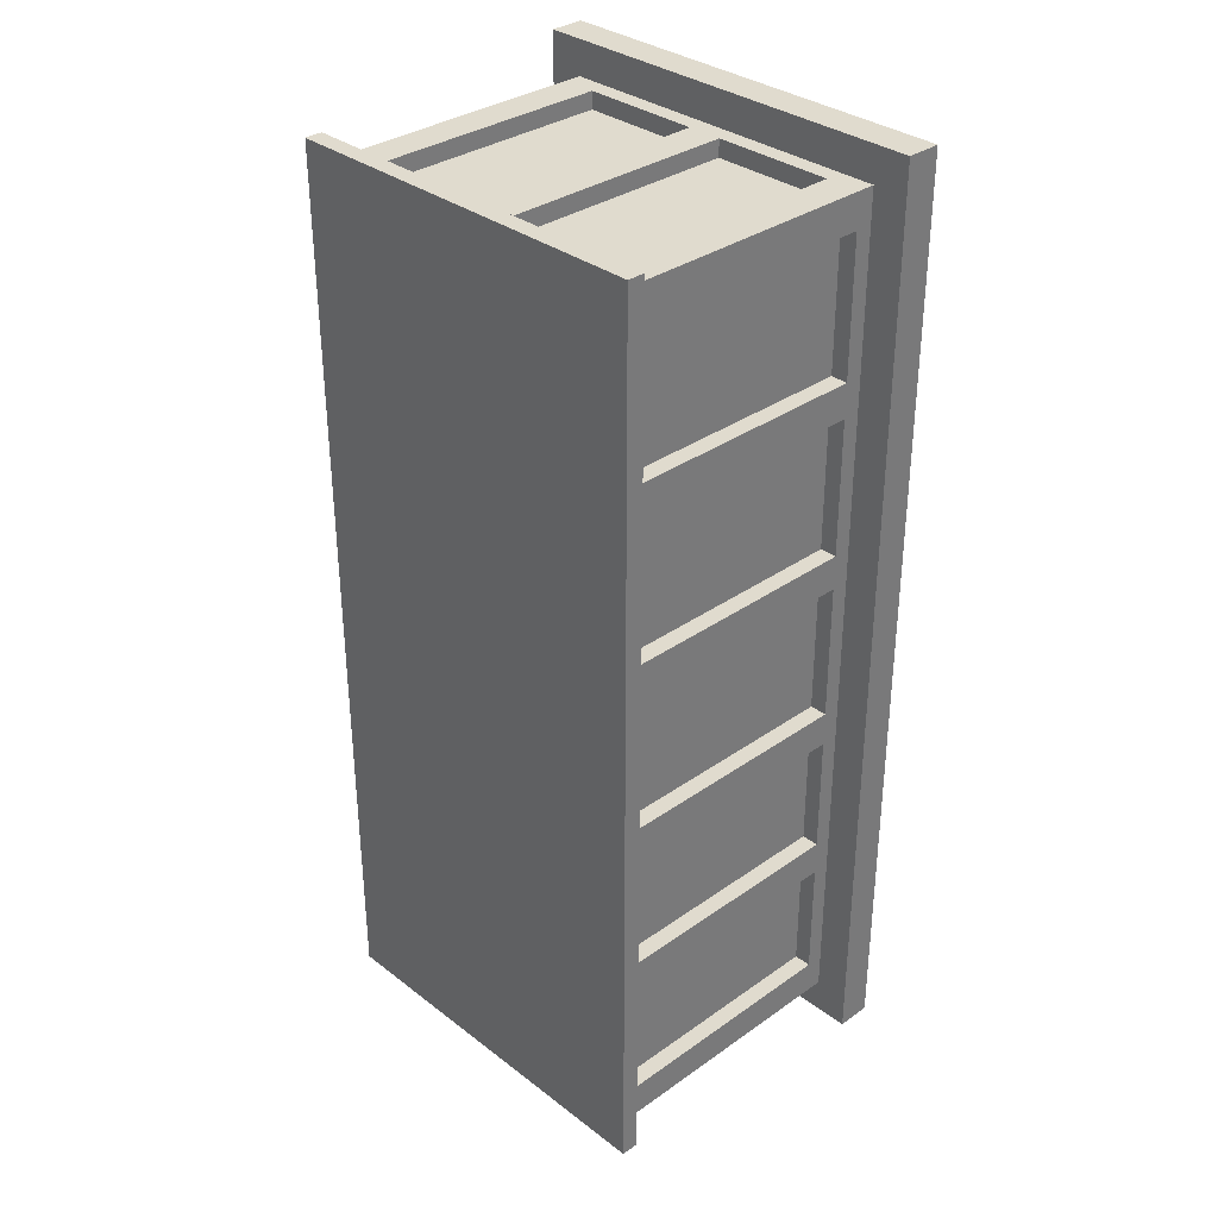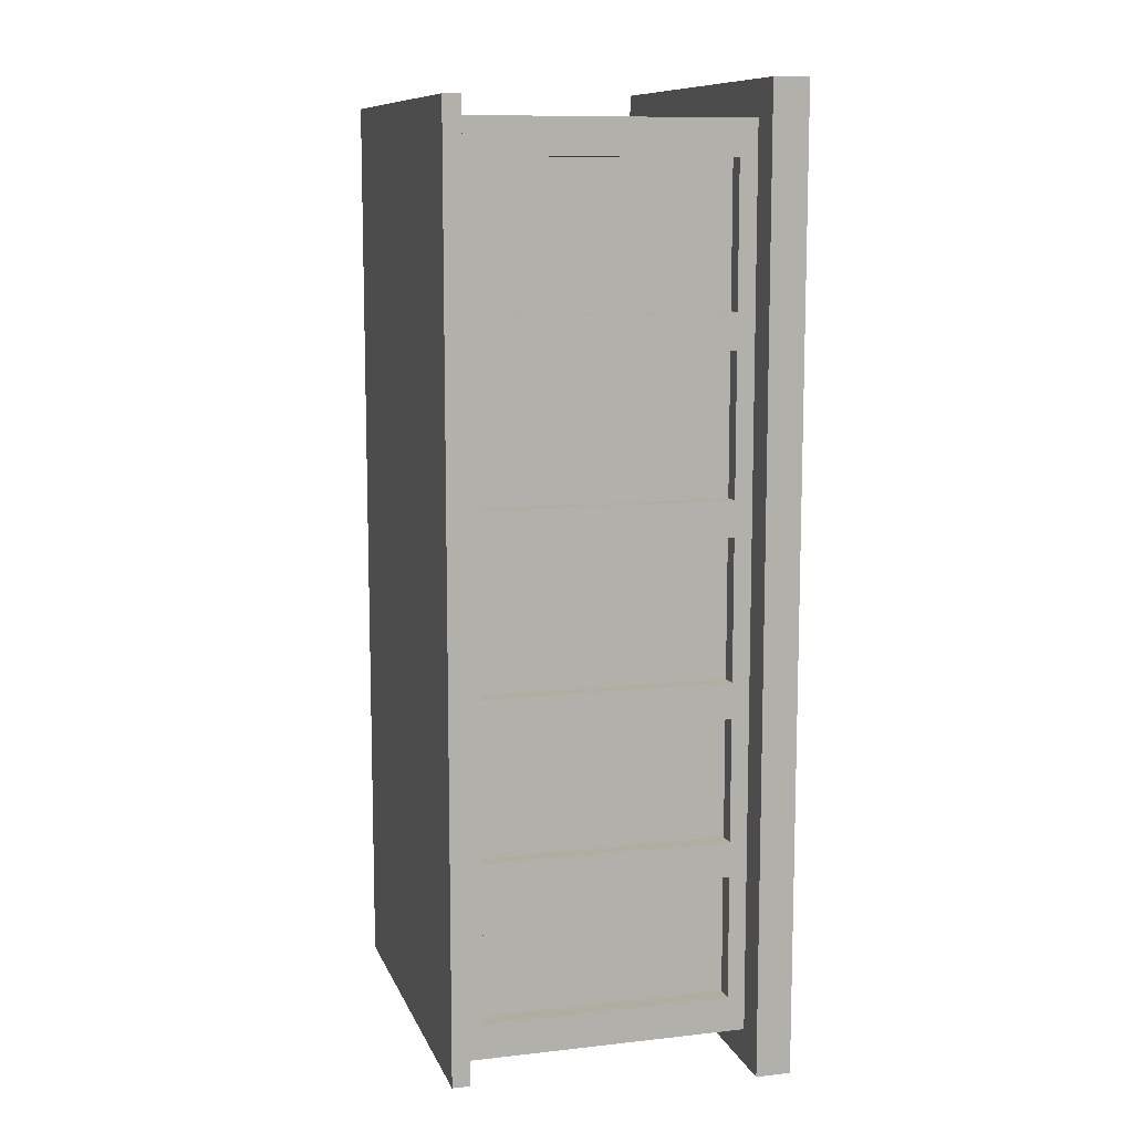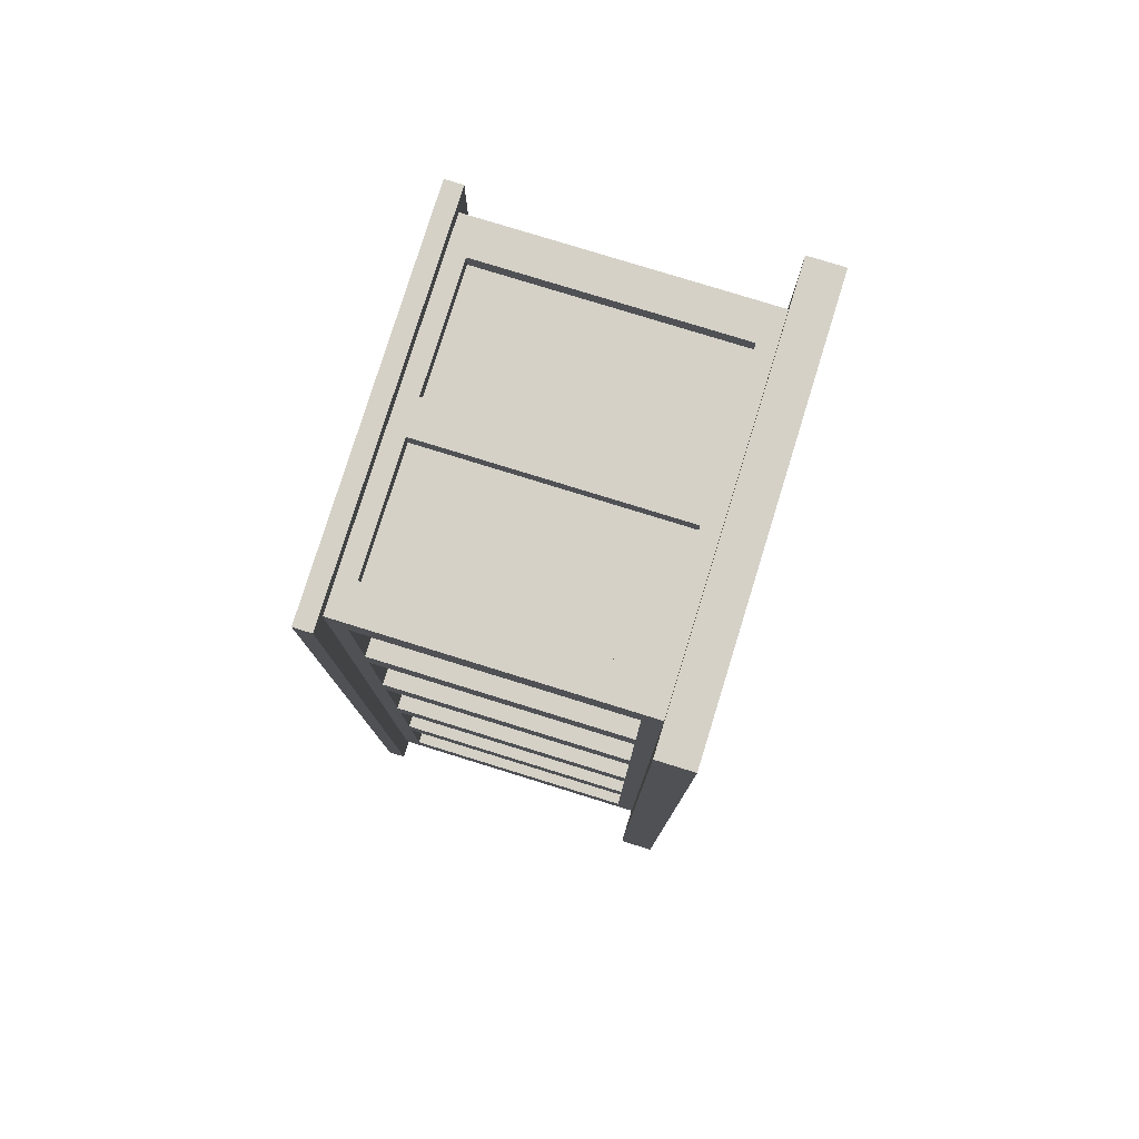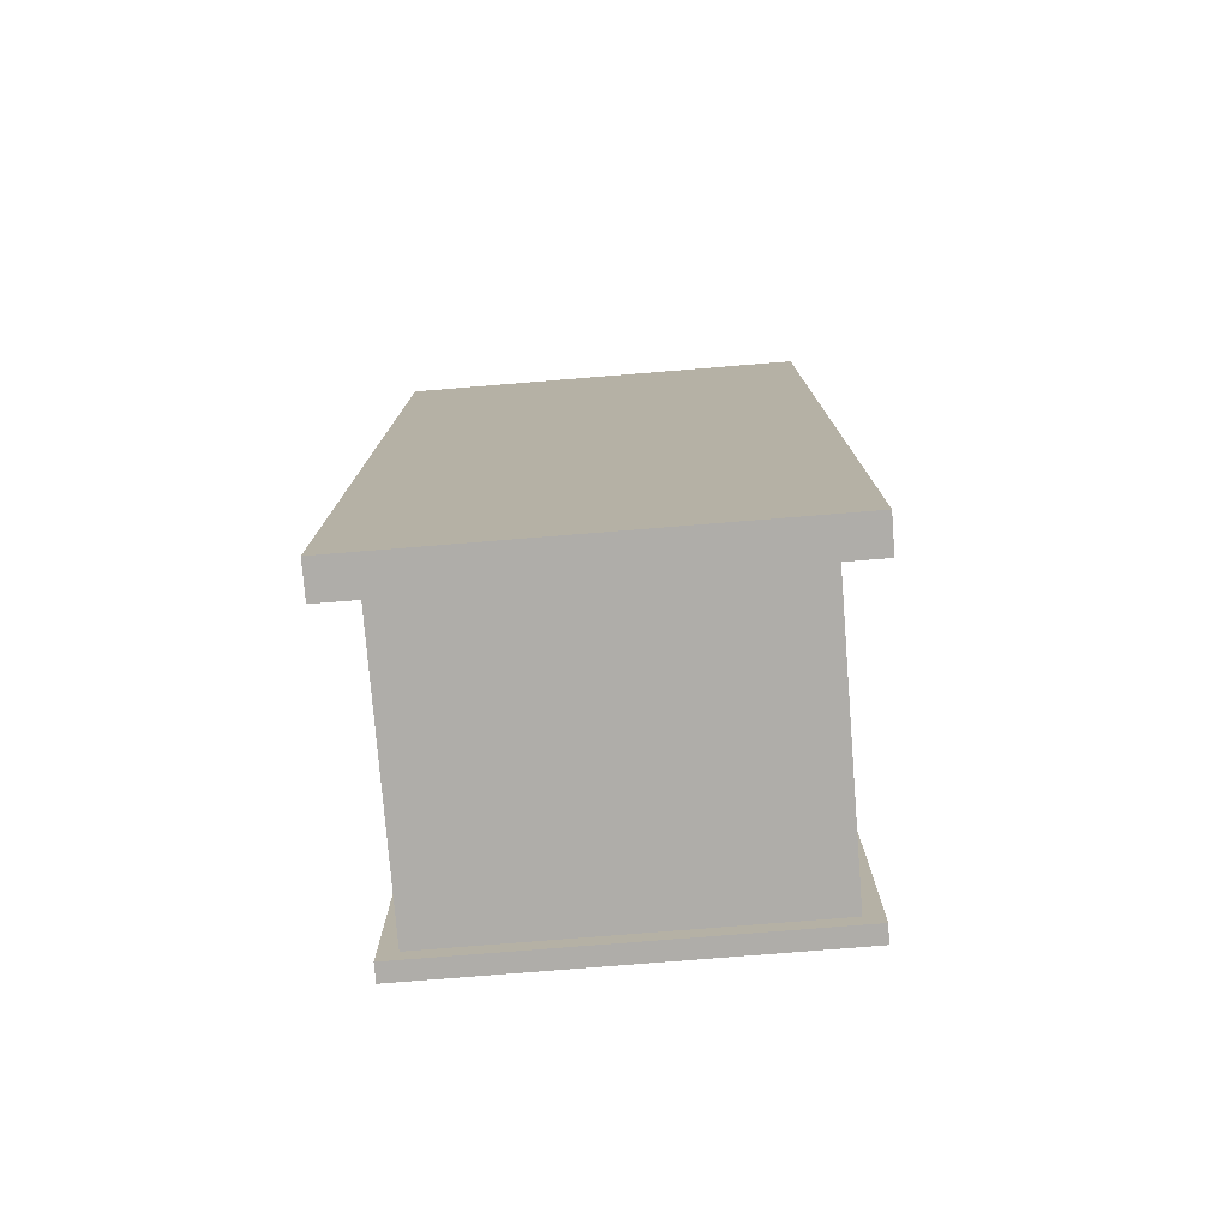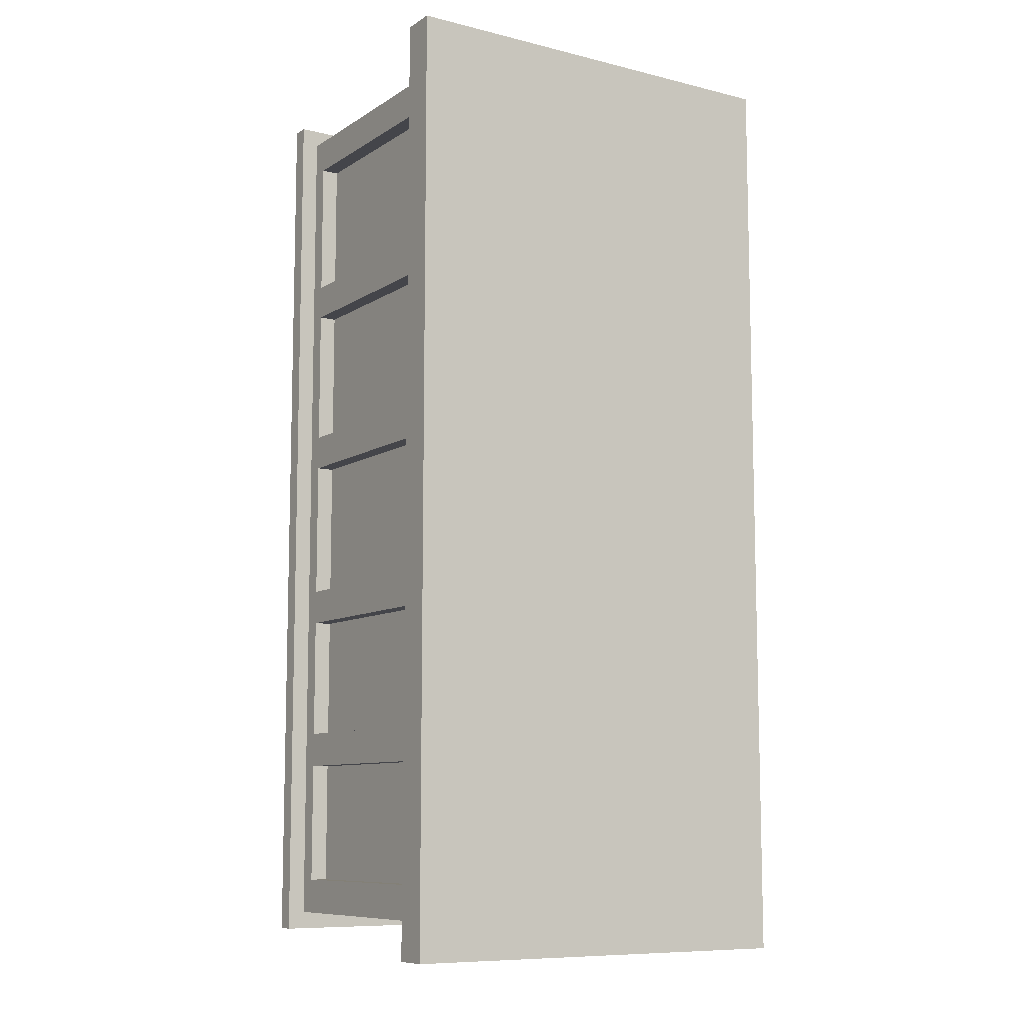
<metadata>
{"format":"obj","ext":"obj","renderer":"f3d","projection":"perspective","resolution":1024,"background":"white","views":[{"elev":33.4,"azim":46.1,"up":"+Z"},{"elev":10.3,"azim":74.1,"up":"+Z"},{"elev":78.9,"azim":107.2,"up":"+Z"},{"elev":-77.3,"azim":-175.4,"up":"+Z"},{"elev":-9.3,"azim":147.3,"up":"+Z"}]}
</metadata>
<code>
o
v 0 3.7 0
v 0 3.7 -5.4
v 0 3.9 0
v 0 3.9 -5.4
v 0.1 2 -0.1
v 0.1 2 -5.3
v 0.1 2.1 -0.1
v 0.1 2.1 -5.3
v 0.2 2.1 -0.2
v 0.2 2.1 -5.2
v 0.2 2.2 -0.4
v 0.2 2.2 -1.2
v 0.2 2.2 -1.4
v 0.2 2.2 -2.2
v 0.2 2.2 -2.4
v 0.2 2.2 -3.2
v 0.2 2.2 -3.4
v 0.2 2.2 -4.1
v 0.2 2.2 -4.3
v 0.2 2.2 -5
v 0.2 3.6 -0.4
v 0.2 3.6 -1.2
v 0.2 3.6 -1.4
v 0.2 3.6 -2.2
v 0.2 3.6 -2.4
v 0.2 3.6 -3.2
v 0.2 3.6 -3.4
v 0.2 3.6 -4.1
v 0.2 3.6 -4.3
v 0.2 3.6 -5
v 0.2 3.7 -0.2
v 0.2 3.7 -5.2
v 0.3 2.2 -0.4
v 0.3 2.2 -1.2
v 0.3 2.2 -1.4
v 0.3 2.2 -2.2
v 0.3 2.2 -2.4
v 0.3 2.2 -3.2
v 0.3 2.2 -3.4
v 0.3 2.2 -4.1
v 0.3 2.2 -4.3
v 0.3 2.2 -5
v 0.3 3.6 -0.4
v 0.3 3.6 -1.2
v 0.3 3.6 -1.4
v 0.3 3.6 -2.2
v 0.3 3.6 -2.4
v 0.3 3.6 -3.2
v 0.3 3.6 -3.4
v 0.3 3.6 -4.1
v 0.3 3.6 -4.3
v 0.3 3.6 -5
v 1.1 2.2 -0.2
v 1.1 2.2 -0.3
v 1.1 3.6 -0.2
v 1.1 3.6 -0.3
v 2 2.2 -0.2
v 2 2.2 -0.3
v 2 3.6 -0.2
v 2 3.6 -0.3
v 0.4 2.2 -0.2
v 0.4 2.2 -0.3
v 0.4 3.6 -0.2
v 0.4 3.6 -0.3
v 1.3 2.2 -0.2
v 1.3 2.2 -0.3
v 1.3 3.6 -0.2
v 1.3 3.6 -0.3
v 2.1 2.2 -0.4
v 2.1 2.2 -1.2
v 2.1 2.2 -1.4
v 2.1 2.2 -2.2
v 2.1 2.2 -2.4
v 2.1 2.2 -3.2
v 2.1 2.2 -3.4
v 2.1 2.2 -4.1
v 2.1 2.2 -4.3
v 2.1 2.2 -5
v 2.1 3.6 -0.4
v 2.1 3.6 -1.2
v 2.1 3.6 -1.4
v 2.1 3.6 -2.2
v 2.1 3.6 -2.4
v 2.1 3.6 -3.2
v 2.1 3.6 -3.4
v 2.1 3.6 -4.1
v 2.1 3.6 -4.3
v 2.1 3.6 -5
v 2.2 2.1 -0.2
v 2.2 2.1 -5.2
v 2.2 2.2 -0.4
v 2.2 2.2 -1.2
v 2.2 2.2 -1.4
v 2.2 2.2 -2.2
v 2.2 2.2 -2.4
v 2.2 2.2 -3.2
v 2.2 2.2 -3.4
v 2.2 2.2 -4.1
v 2.2 2.2 -4.3
v 2.2 2.2 -5
v 2.2 3.6 -0.4
v 2.2 3.6 -1.2
v 2.2 3.6 -1.4
v 2.2 3.6 -2.2
v 2.2 3.6 -2.4
v 2.2 3.6 -3.2
v 2.2 3.6 -3.4
v 2.2 3.6 -4.1
v 2.2 3.6 -4.3
v 2.2 3.6 -5
v 2.2 3.7 -0.2
v 2.2 3.7 -5.2
v 2.3 2 -0.1
v 2.3 2 -5.3
v 2.3 2.1 -0.1
v 2.3 2.1 -5.3
v 2.4 3.7 0
v 2.4 3.7 -5.4
v 2.4 3.9 0
v 2.4 3.9 -5.4
v 0 3.7 0
v 0 3.9 0
v 2.4 3.7 0
v 2.4 3.9 0
v 0.1 2 -0.1
v 0.1 2.1 -0.1
v 2.3 2 -0.1
v 2.3 2.1 -0.1
v 0.2 2.1 -0.2
v 0.2 3.7 -0.2
v 0.4 2.2 -0.2
v 0.4 3.6 -0.2
v 1.1 2.2 -0.2
v 1.1 3.6 -0.2
v 1.3 2.2 -0.2
v 1.3 3.6 -0.2
v 2 2.2 -0.2
v 2 3.6 -0.2
v 2.2 2.1 -0.2
v 2.2 3.7 -0.2
v 0.4 2.2 -0.3
v 0.4 3.6 -0.3
v 1.1 2.2 -0.3
v 1.1 3.6 -0.3
v 1.3 2.2 -0.3
v 1.3 3.6 -0.3
v 2 2.2 -0.3
v 2 3.6 -0.3
v 0.2 2.2 -1.2
v 0.2 3.6 -1.2
v 0.3 2.2 -1.2
v 0.3 3.6 -1.2
v 2.1 2.2 -1.2
v 2.1 3.6 -1.2
v 2.2 2.2 -1.2
v 2.2 3.6 -1.2
v 0.2 2.2 -2.2
v 0.2 3.6 -2.2
v 0.3 2.2 -2.2
v 0.3 3.6 -2.2
v 2.1 2.2 -2.2
v 2.1 3.6 -2.2
v 2.2 2.2 -2.2
v 2.2 3.6 -2.2
v 0.2 2.2 -3.2
v 0.2 3.6 -3.2
v 0.3 2.2 -3.2
v 0.3 3.6 -3.2
v 2.1 2.2 -3.2
v 2.1 3.6 -3.2
v 2.2 2.2 -3.2
v 2.2 3.6 -3.2
v 0.2 2.2 -4.1
v 0.2 3.6 -4.1
v 0.3 2.2 -4.1
v 0.3 3.6 -4.1
v 2.1 2.2 -4.1
v 2.1 3.6 -4.1
v 2.2 2.2 -4.1
v 2.2 3.6 -4.1
v 0.2 2.2 -5
v 0.2 3.6 -5
v 0.3 2.2 -5
v 0.3 3.6 -5
v 2.1 2.2 -5
v 2.1 3.6 -5
v 2.2 2.2 -5
v 2.2 3.6 -5
v 0.2 2.2 -0.4
v 0.2 3.6 -0.4
v 0.3 2.2 -0.4
v 0.3 3.6 -0.4
v 2.1 2.2 -0.4
v 2.1 3.6 -0.4
v 2.2 2.2 -0.4
v 2.2 3.6 -0.4
v 0.2 2.2 -1.4
v 0.2 3.6 -1.4
v 0.3 2.2 -1.4
v 0.3 3.6 -1.4
v 2.1 2.2 -1.4
v 2.1 3.6 -1.4
v 2.2 2.2 -1.4
v 2.2 3.6 -1.4
v 0.2 2.2 -2.4
v 0.2 3.6 -2.4
v 0.3 2.2 -2.4
v 0.3 3.6 -2.4
v 2.1 2.2 -2.4
v 2.1 3.6 -2.4
v 2.2 2.2 -2.4
v 2.2 3.6 -2.4
v 0.2 2.2 -3.4
v 0.2 3.6 -3.4
v 0.3 2.2 -3.4
v 0.3 3.6 -3.4
v 2.1 2.2 -3.4
v 2.1 3.6 -3.4
v 2.2 2.2 -3.4
v 2.2 3.6 -3.4
v 0.2 2.2 -4.3
v 0.2 3.6 -4.3
v 0.3 2.2 -4.3
v 0.3 3.6 -4.3
v 2.1 2.2 -4.3
v 2.1 3.6 -4.3
v 2.2 2.2 -4.3
v 2.2 3.6 -4.3
v 0.2 2.1 -5.2
v 0.2 3.7 -5.2
v 2.2 2.1 -5.2
v 2.2 3.7 -5.2
v 0.1 2 -5.3
v 0.1 2.1 -5.3
v 2.3 2 -5.3
v 2.3 2.1 -5.3
v 0 3.7 -5.4
v 0 3.9 -5.4
v 2.4 3.7 -5.4
v 2.4 3.9 -5.4
v 0.1 2 -0.1
v 2.3 2 -0.1
v 0.1 2 -5.3
v 2.3 2 -5.3
v 0.4 3.6 -0.2
v 1.1 3.6 -0.2
v 1.3 3.6 -0.2
v 2 3.6 -0.2
v 0.4 3.6 -0.3
v 1.1 3.6 -0.3
v 1.3 3.6 -0.3
v 2 3.6 -0.3
v 0.2 3.6 -0.4
v 0.3 3.6 -0.4
v 2.1 3.6 -0.4
v 2.2 3.6 -0.4
v 0.2 3.6 -1.2
v 0.3 3.6 -1.2
v 2.1 3.6 -1.2
v 2.2 3.6 -1.2
v 0.2 3.6 -1.4
v 0.3 3.6 -1.4
v 2.1 3.6 -1.4
v 2.2 3.6 -1.4
v 0.2 3.6 -2.2
v 0.3 3.6 -2.2
v 2.1 3.6 -2.2
v 2.2 3.6 -2.2
v 0.2 3.6 -2.4
v 0.3 3.6 -2.4
v 2.1 3.6 -2.4
v 2.2 3.6 -2.4
v 0.2 3.6 -3.2
v 0.3 3.6 -3.2
v 2.1 3.6 -3.2
v 2.2 3.6 -3.2
v 0.2 3.6 -3.4
v 0.3 3.6 -3.4
v 2.1 3.6 -3.4
v 2.2 3.6 -3.4
v 0.2 3.6 -4.1
v 0.3 3.6 -4.1
v 2.1 3.6 -4.1
v 2.2 3.6 -4.1
v 0.2 3.6 -4.3
v 0.3 3.6 -4.3
v 2.1 3.6 -4.3
v 2.2 3.6 -4.3
v 0.2 3.6 -5
v 0.3 3.6 -5
v 2.1 3.6 -5
v 2.2 3.6 -5
v 0 3.7 0
v 2.4 3.7 0
v 0.2 3.7 -0.2
v 2.2 3.7 -0.2
v 0.2 3.7 -5.2
v 2.2 3.7 -5.2
v 0 3.7 -5.4
v 2.4 3.7 -5.4
v 0.1 2.1 -0.1
v 2.3 2.1 -0.1
v 0.2 2.1 -0.2
v 2.2 2.1 -0.2
v 0.2 2.1 -5.2
v 2.2 2.1 -5.2
v 0.1 2.1 -5.3
v 2.3 2.1 -5.3
v 0.4 2.2 -0.2
v 1.1 2.2 -0.2
v 1.3 2.2 -0.2
v 2 2.2 -0.2
v 0.4 2.2 -0.3
v 1.1 2.2 -0.3
v 1.3 2.2 -0.3
v 2 2.2 -0.3
v 0.2 2.2 -0.4
v 0.3 2.2 -0.4
v 2.1 2.2 -0.4
v 2.2 2.2 -0.4
v 0.2 2.2 -1.2
v 0.3 2.2 -1.2
v 2.1 2.2 -1.2
v 2.2 2.2 -1.2
v 0.2 2.2 -1.4
v 0.3 2.2 -1.4
v 2.1 2.2 -1.4
v 2.2 2.2 -1.4
v 0.2 2.2 -2.2
v 0.3 2.2 -2.2
v 2.1 2.2 -2.2
v 2.2 2.2 -2.2
v 0.2 2.2 -2.4
v 0.3 2.2 -2.4
v 2.1 2.2 -2.4
v 2.2 2.2 -2.4
v 0.2 2.2 -3.2
v 0.3 2.2 -3.2
v 2.1 2.2 -3.2
v 2.2 2.2 -3.2
v 0.2 2.2 -3.4
v 0.3 2.2 -3.4
v 2.1 2.2 -3.4
v 2.2 2.2 -3.4
v 0.2 2.2 -4.1
v 0.3 2.2 -4.1
v 2.1 2.2 -4.1
v 2.2 2.2 -4.1
v 0.2 2.2 -4.3
v 0.3 2.2 -4.3
v 2.1 2.2 -4.3
v 2.2 2.2 -4.3
v 0.2 2.2 -5
v 0.3 2.2 -5
v 2.1 2.2 -5
v 2.2 2.2 -5
v 0 3.9 0
v 2.4 3.9 0
v 0 3.9 -5.4
v 2.4 3.9 -5.4
f 3 2 1
f 4 2 3
f 7 6 5
f 8 6 7
f 11 10 9
f 12 10 11
f 13 10 12
f 14 10 13
f 15 10 14
f 16 10 15
f 17 10 16
f 18 10 17
f 19 10 18
f 20 10 19
f 21 11 9
f 22 13 12
f 23 13 22
f 24 15 14
f 25 15 24
f 26 17 16
f 27 17 26
f 28 19 18
f 29 19 28
f 30 10 20
f 31 29 28
f 31 30 29
f 31 27 26
f 31 21 9
f 31 28 27
f 31 25 24
f 31 26 25
f 31 23 22
f 31 24 23
f 31 22 21
f 32 10 30
f 32 30 31
f 43 34 33
f 44 34 43
f 45 36 35
f 46 36 45
f 47 38 37
f 48 38 47
f 49 40 39
f 50 40 49
f 51 42 41
f 52 42 51
f 55 54 53
f 56 54 55
f 59 58 57
f 60 58 59
f 61 62 63
f 63 62 64
f 65 66 67
f 67 66 68
f 69 70 79
f 79 70 80
f 71 72 81
f 81 72 82
f 73 74 83
f 83 74 84
f 75 76 85
f 85 76 86
f 77 78 87
f 87 78 88
f 89 90 91
f 91 90 92
f 92 90 93
f 93 90 94
f 94 90 95
f 95 90 96
f 96 90 97
f 97 90 98
f 98 90 99
f 99 90 100
f 89 91 101
f 92 93 102
f 102 93 103
f 94 95 104
f 104 95 105
f 96 97 106
f 106 97 107
f 98 99 108
f 108 99 109
f 100 90 110
f 108 109 111
f 109 110 111
f 106 107 111
f 89 101 111
f 107 108 111
f 104 105 111
f 105 106 111
f 102 103 111
f 103 104 111
f 101 102 111
f 110 90 112
f 111 110 112
f 113 114 115
f 115 114 116
f 117 118 119
f 119 118 120
f 123 122 121
f 124 122 123
f 127 126 125
f 128 126 127
f 131 130 129
f 132 130 131
f 133 131 129
f 134 130 132
f 135 133 129
f 135 134 133
f 136 130 134
f 136 134 135
f 137 135 129
f 138 130 136
f 139 137 129
f 139 138 137
f 140 130 138
f 140 138 139
f 143 142 141
f 144 142 143
f 147 146 145
f 148 146 147
f 151 150 149
f 152 150 151
f 155 154 153
f 156 154 155
f 159 158 157
f 160 158 159
f 163 162 161
f 164 162 163
f 167 166 165
f 168 166 167
f 171 170 169
f 172 170 171
f 175 174 173
f 176 174 175
f 179 178 177
f 180 178 179
f 183 182 181
f 184 182 183
f 187 186 185
f 188 186 187
f 189 190 191
f 191 190 192
f 193 194 195
f 195 194 196
f 197 198 199
f 199 198 200
f 201 202 203
f 203 202 204
f 205 206 207
f 207 206 208
f 209 210 211
f 211 210 212
f 213 214 215
f 215 214 216
f 217 218 219
f 219 218 220
f 221 222 223
f 223 222 224
f 225 226 227
f 227 226 228
f 229 230 231
f 231 230 232
f 233 234 235
f 235 234 236
f 237 238 239
f 239 238 240
f 243 242 241
f 244 242 243
f 249 246 245
f 250 246 249
f 251 248 247
f 252 248 251
f 257 254 253
f 258 254 257
f 259 256 255
f 260 256 259
f 265 262 261
f 266 262 265
f 267 264 263
f 268 264 267
f 273 270 269
f 274 270 273
f 275 272 271
f 276 272 275
f 281 278 277
f 282 278 281
f 283 280 279
f 284 280 283
f 289 286 285
f 290 286 289
f 291 288 287
f 292 288 291
f 295 294 293
f 296 294 295
f 297 295 293
f 298 294 296
f 299 297 293
f 299 298 297
f 300 294 298
f 300 298 299
f 301 302 303
f 303 302 304
f 301 303 305
f 304 302 306
f 301 305 307
f 305 306 307
f 306 302 308
f 307 306 308
f 309 310 313
f 313 310 314
f 311 312 315
f 315 312 316
f 317 318 321
f 321 318 322
f 319 320 323
f 323 320 324
f 325 326 329
f 329 326 330
f 327 328 331
f 331 328 332
f 333 334 337
f 337 334 338
f 335 336 339
f 339 336 340
f 341 342 345
f 345 342 346
f 343 344 347
f 347 344 348
f 349 350 353
f 353 350 354
f 351 352 355
f 355 352 356
f 357 358 359
f 359 358 360

</code>
